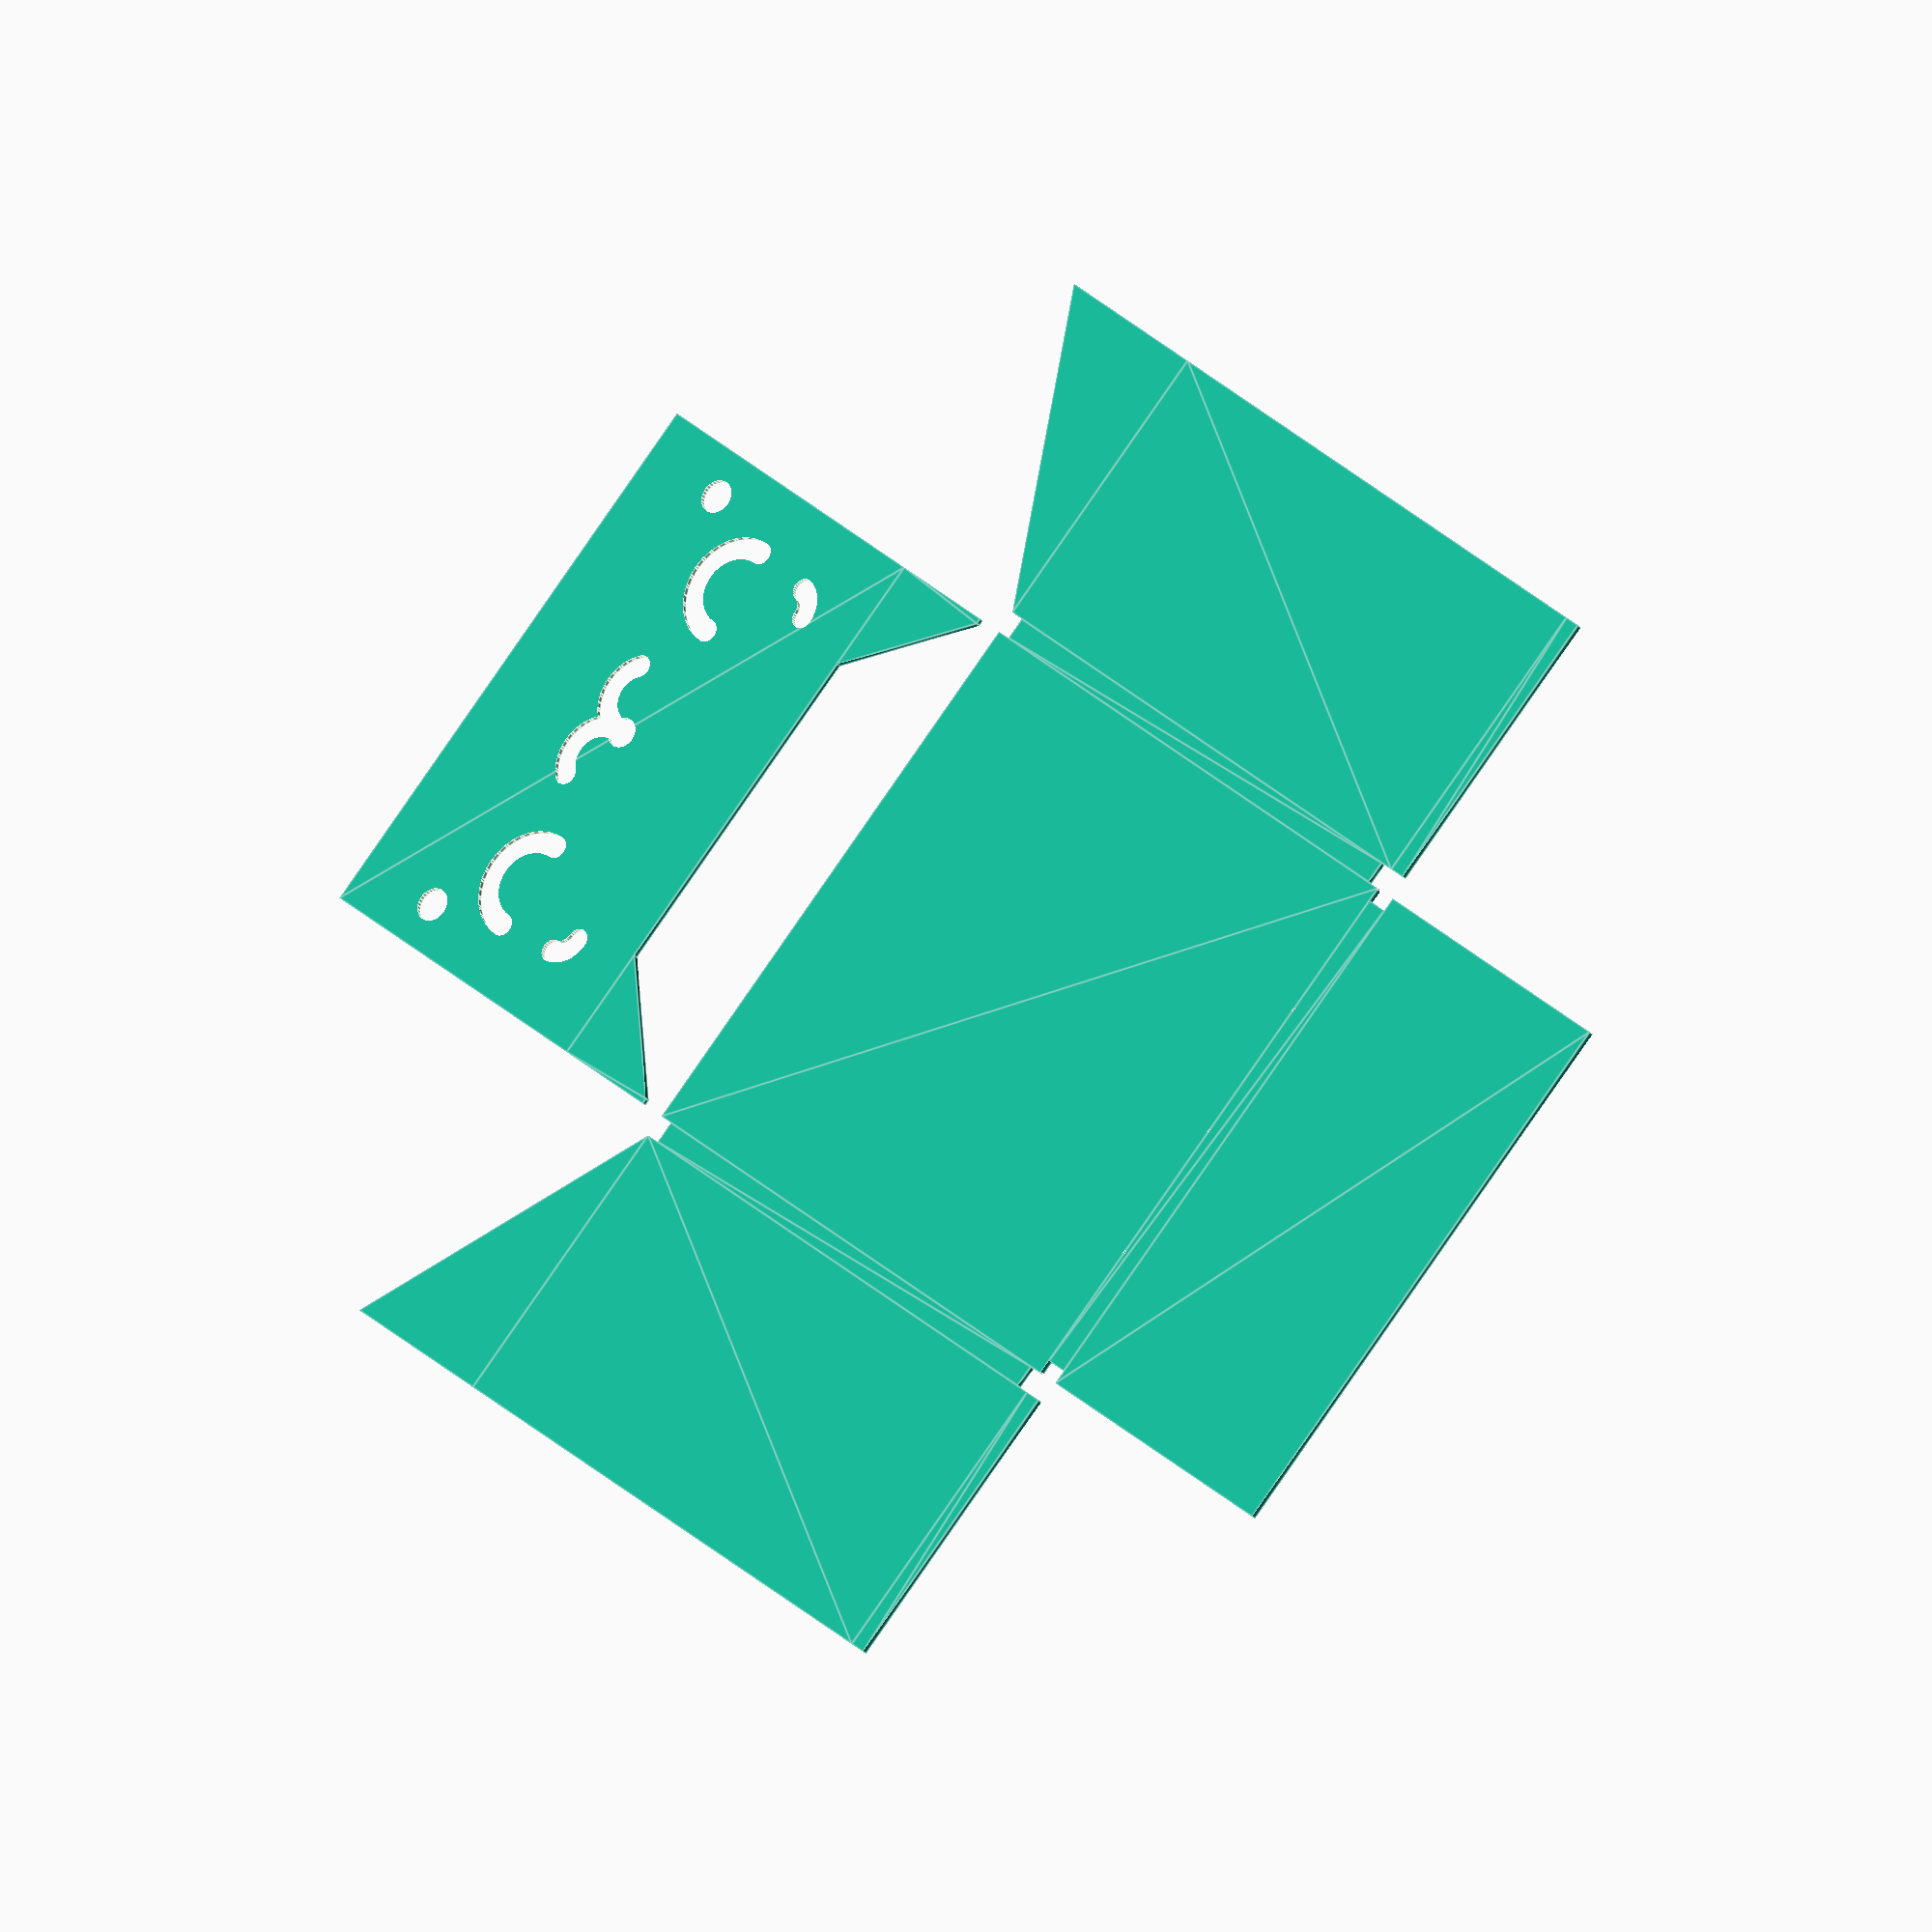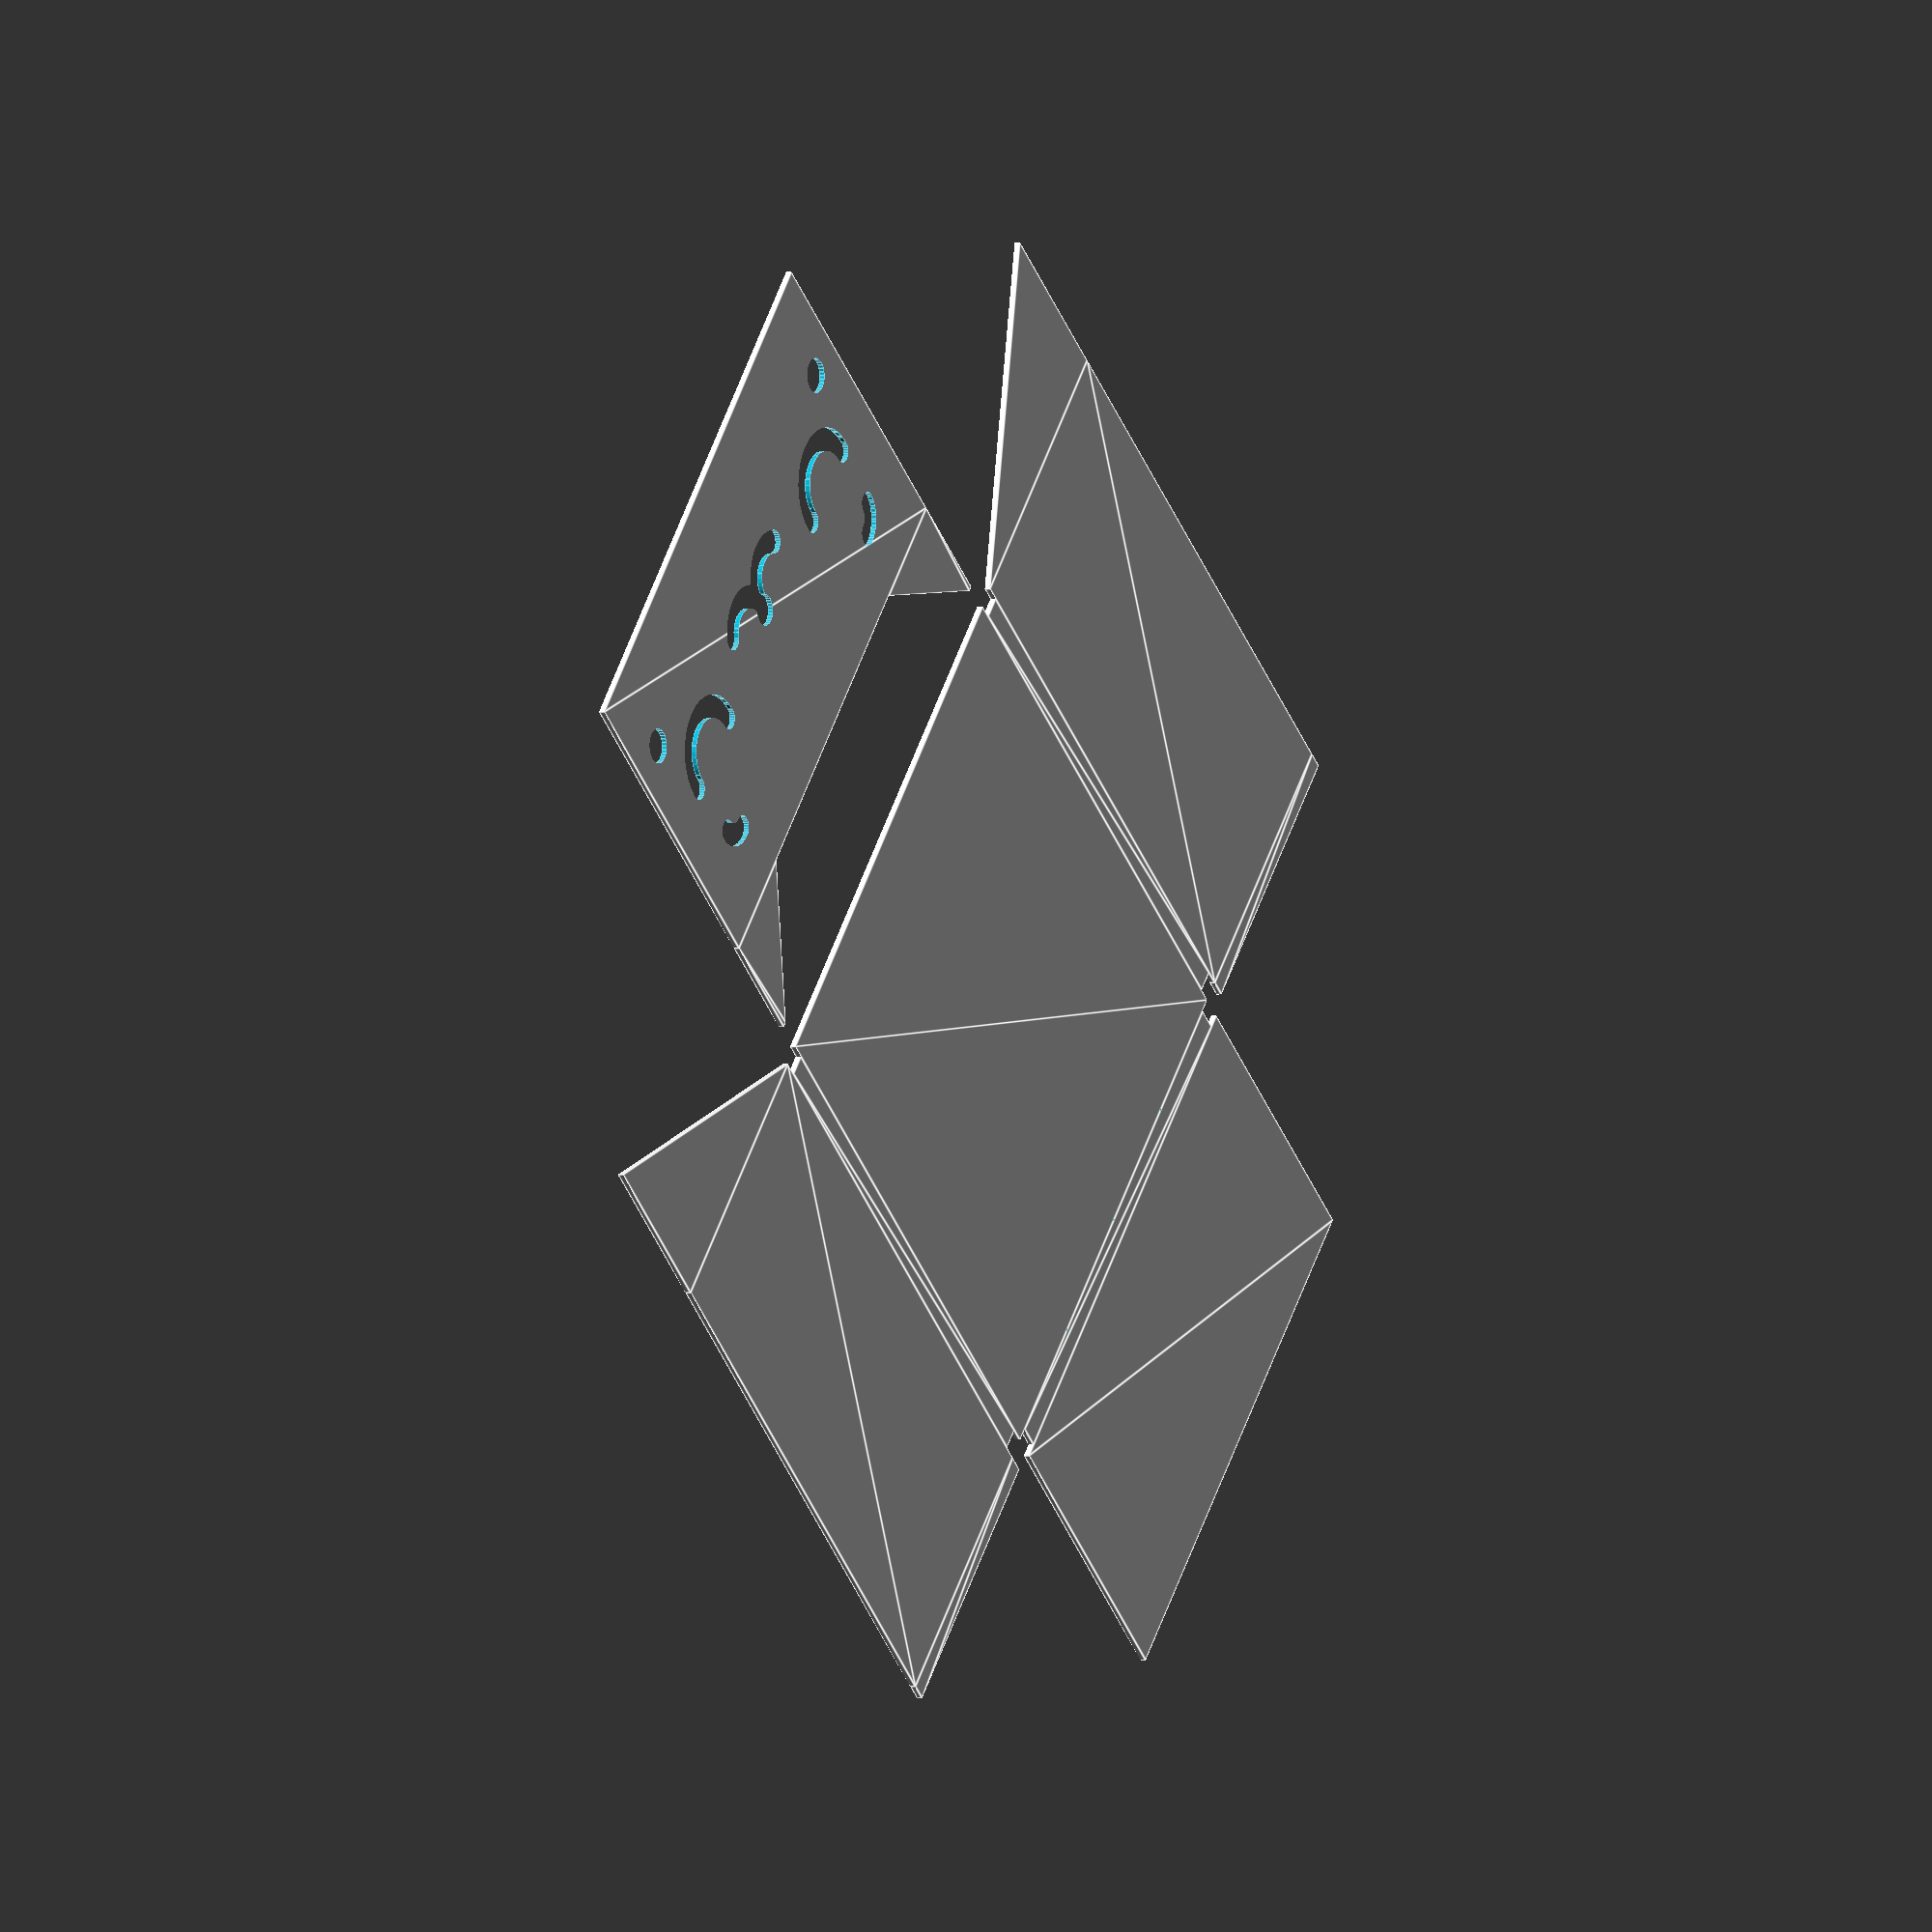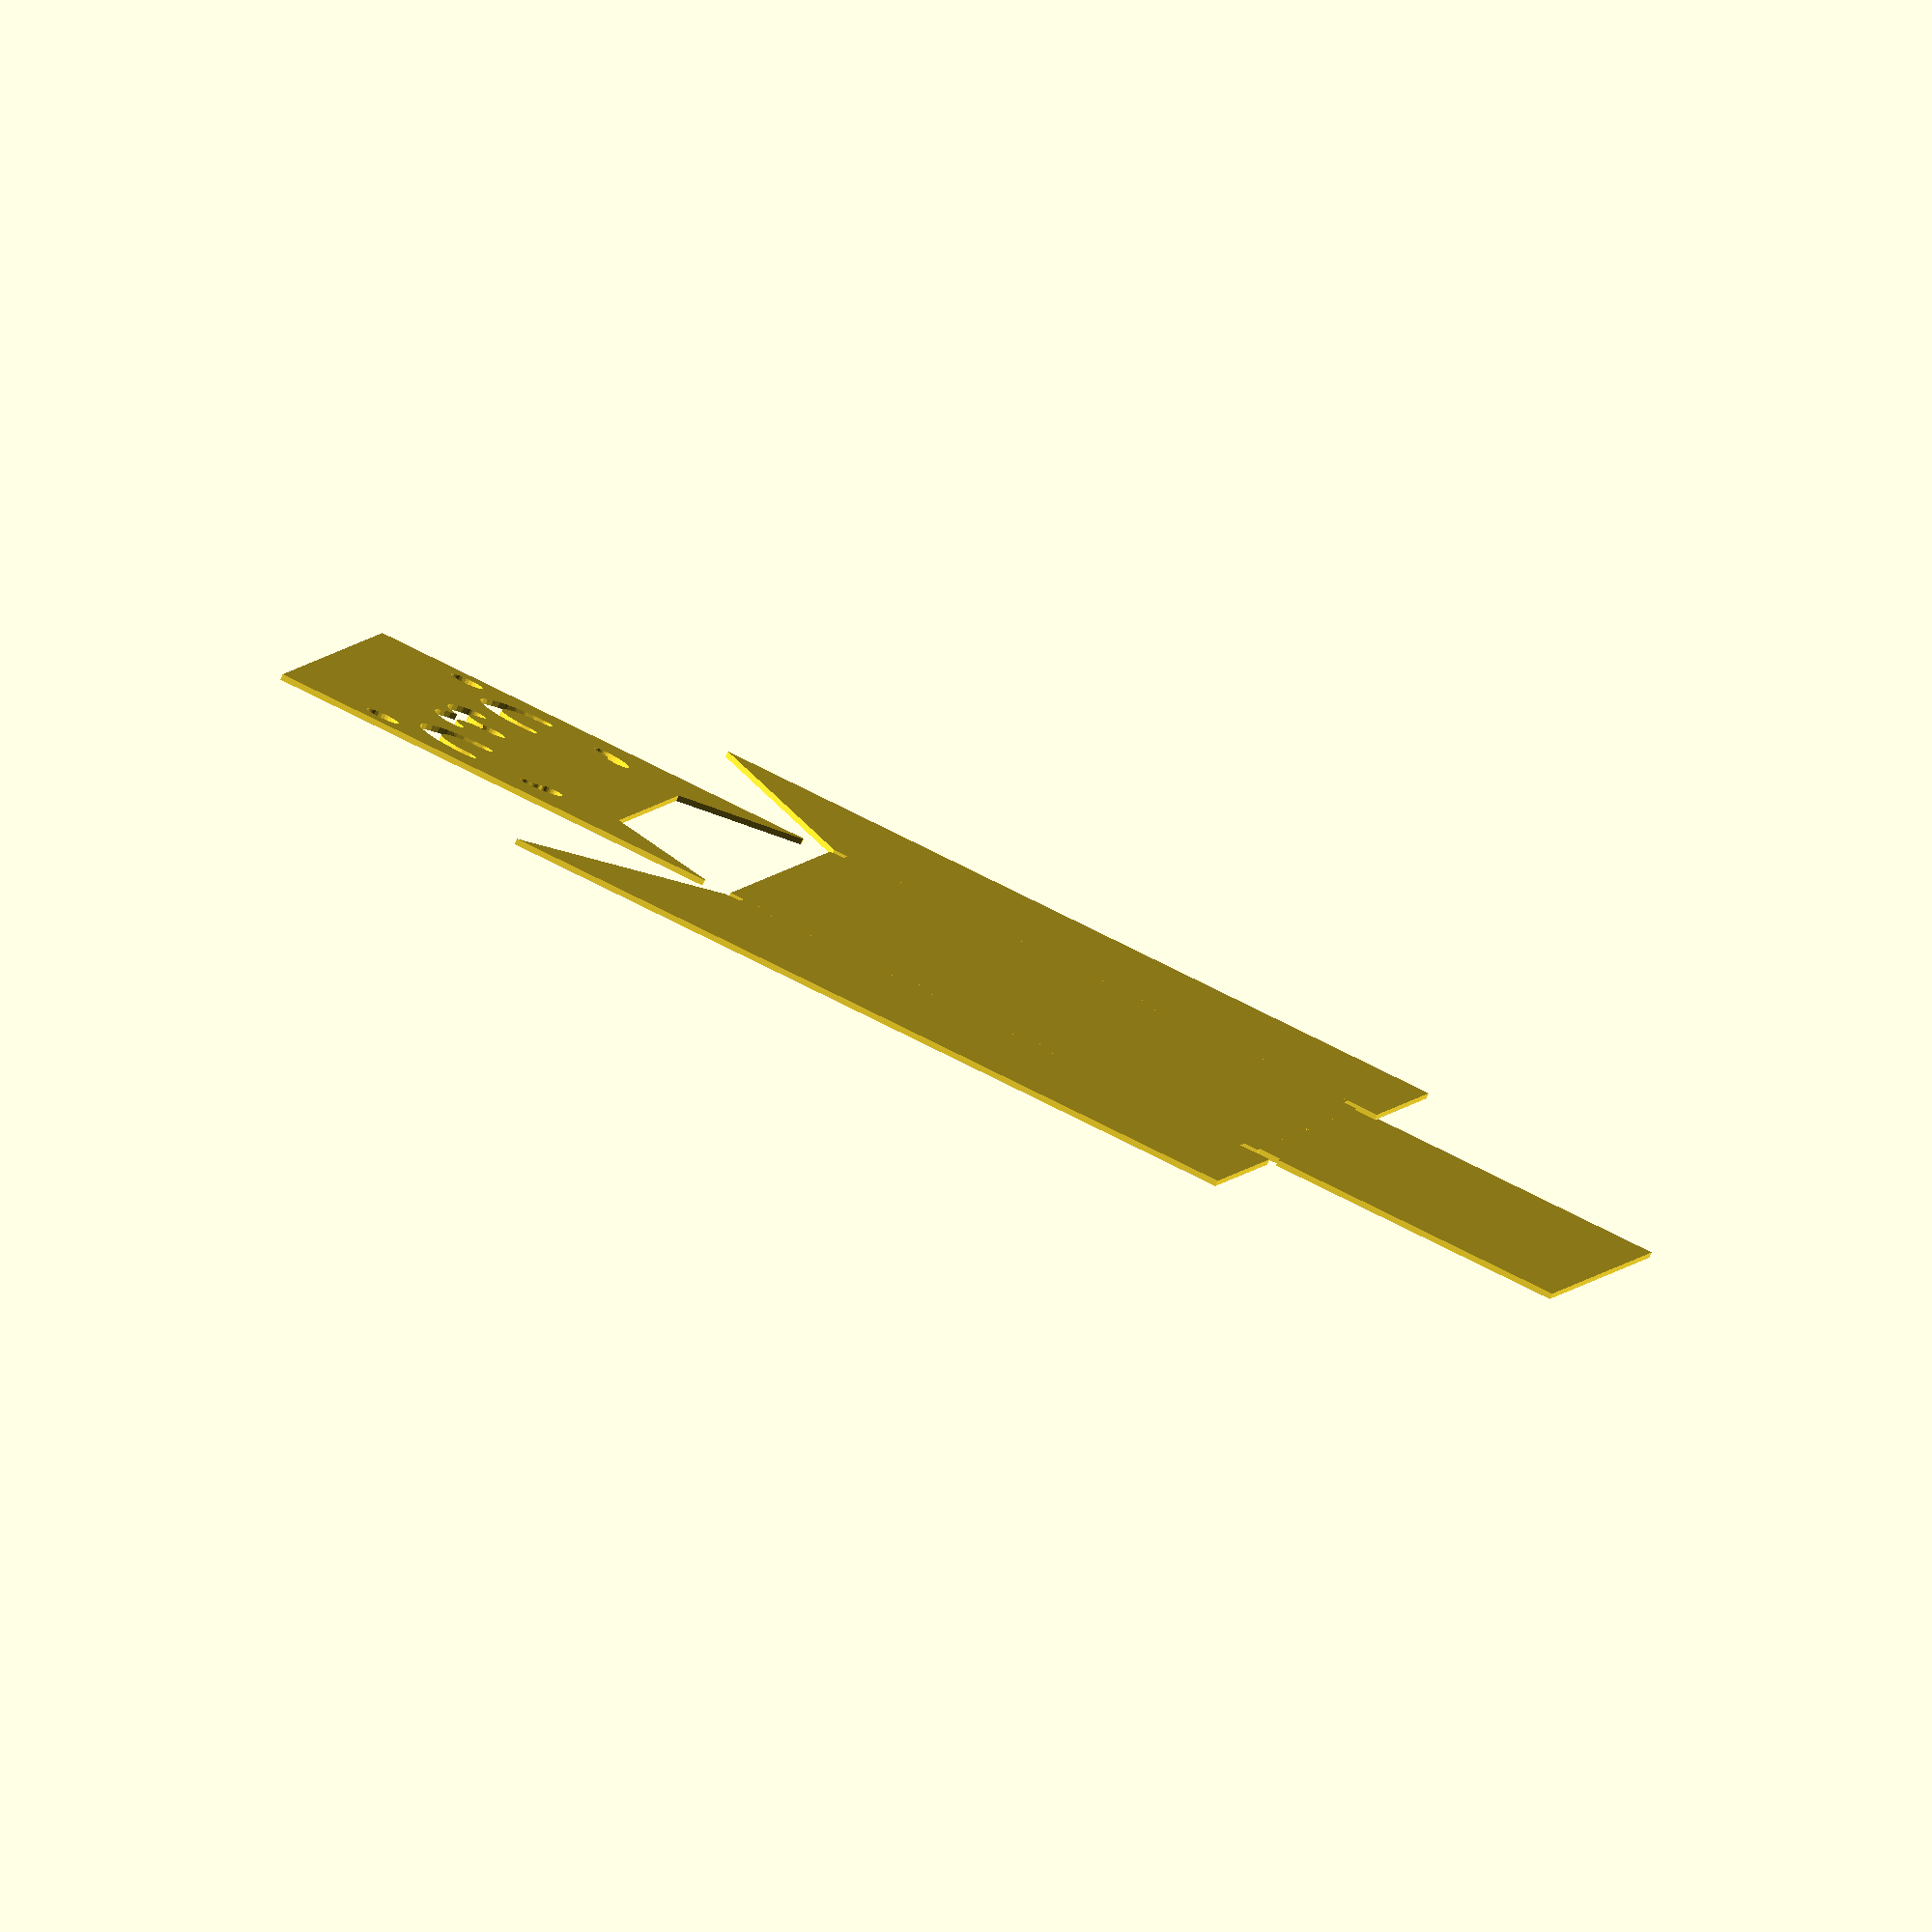
<openscad>
// License: CC0
//

$fs=1/20;

//FACE_WIDTH = 50;
//FACE_HEIGHT = 30;
//BODY_LENGTH = 50;

FACE_WIDTH = 50*2;
FACE_HEIGHT = 30*2;
BODY_LENGTH = 50*2;

MATERIAL_THICKNESS = 3;

// degrees
//
FACE_TILT  = 60;

UNDER_LENGTH = BODY_LENGTH + FACE_HEIGHT*cos(FACE_TILT);
BODY_HEIGHT = FACE_HEIGHT*sin(FACE_TILT);

BEND_R = 1;
BEND_K = 0.5;
BEND_C = (FACE_TILT/360)*(2*PI)*(BEND_R + BEND_K*MATERIAL_THICKNESS);

BEND_C90 = (90/360)*(2*PI)*(BEND_R + BEND_K*MATERIAL_THICKNESS);

module circle_outline(R, r,ang_s,ang_e,ang_d) {
  union() {
    for (a = [ang_s:(ang_d):(ang_e-ang_d)]) {
      x0 = R*cos(a);
      y0 = R*sin(a);
      x1 = R*cos(a+ang_d);
      y1 = R*sin(a+ang_d);
      hull() {
        translate([x0,y0]) circle(r);
        translate([x1,y1]) circle(r);
      }
    }
  }
}

module face() {
  w = FACE_WIDTH;
  h = FACE_HEIGHT;
  earh = h/3;
  earw = w/5;

  _r = FACE_WIDTH / 12.5;
  _r1 = FACE_WIDTH / 25;
  _r2 = FACE_WIDTH / 33.5;

  _ds = FACE_WIDTH/50;
  _ds1 = FACE_HEIGHT/6;
  _ds2 = FACE_WIDTH/8.5;
  _ds3 = FACE_HEIGHT/5.25;

  _nose_r = FACE_HEIGHT/22.25;

  difference() {

    // face and ears
    //
    union() {
      square([w,h], center=true);
      translate([-w/2, h/2]) polygon([[0,0],[0,earh],[1,earh],[earw,0]]);
      translate([w/2, h/2]) polygon([[0,0],[0,earh],[-1,earh],[-earw,0]]);
    }

    // eyebrow left
    //
    //translate([-w/3.3 - 3.75, h/24 + 5.75]) circle_outline(2,1, 90,170, 10);
    translate([-w/3.3 - _r2, h/24 + _ds3]) circle_outline(_r1, _ds, 90,170, 10);

    // eye left
    //
    //translate([-w/3.3,h/24]) circle_outline(3.75,1, 0, -180, -10);
    translate([-w/3.3,h/24]) circle_outline(_r, _ds, 0, -180, -10);

    // eyebrow right
    //
    //translate([ w/3.3 + 3.75, h/24 + 5.75]) circle_outline(2,1, 90,10, -10);
    translate([ w/3.3 + _r2, h/24 + _ds3]) circle_outline(_r1, _ds, 90,10, -10);

    // eye right
    //
    //translate([ w/3.3,h/24]) circle_outline(3.75,1, 0, -180, -10);
    translate([ w/3.3,h/24]) circle_outline(_r, _ds, 0, -180, -10);

    //translate([-(w/3.3 + 3.75 + 2), -h/24 - 5]) circle(1.5);
    //translate([ (w/3.3 + 3.75 + 2), -h/24 - 5]) circle(1.5);

    translate([-(w/3.3 + _ds2), -h/24 - _ds1]) circle(_r2);
    translate([ (w/3.3 + _ds2), -h/24 - _ds1]) circle(_r2);

    // mount and nose
    translate([0,-1])
    union() {
      //translate([0,1]) circle(1.35);
      //translate([-w/16,0]) circle_outline(w/16, 1, 0, -140, -10);
      //translate([ w/16,0]) circle_outline(w/16, 1, 180,180+140, 10);
      translate([0,1]) circle(_nose_r);
      translate([-w/16,0]) circle_outline(w/16, _ds, 0, -140, -10);
      translate([ w/16,0]) circle_outline(w/16, _ds, 180,180+140, 10);
    }

  }
}

module top() {
  square([FACE_WIDTH, BODY_LENGTH], center=true);
}

module side_left() {
  _mt = MATERIAL_THICKNESS;
  H = FACE_HEIGHT*sin(FACE_TILT);
  dw = FACE_HEIGHT*cos(FACE_TILT);
  w = BODY_LENGTH;

  __x = _mt/tan(FACE_TILT);
  union() {
    square([w, H], center=true);
    translate([w/2,-H/2]) polygon([[0,0],[0,H],[dw,0]]);

/*
    difference() {
      translate([-_mt/2,,H/2 + _mt/2])
        square([w + _mt, _mt], center=true);
      translate([w/2,H/2]) polygon([[0,0],[-__x,_mt],[0,_mt]]);
    }
*/

    translate([-(w/2 + _mt/2), 0])
      square([_mt, H], center=true);
  }
}

module side_right() {
  _mt = MATERIAL_THICKNESS;
  H = FACE_HEIGHT*sin(FACE_TILT);
  dw = FACE_HEIGHT*cos(FACE_TILT);
  w = BODY_LENGTH;

  __x = _mt/tan(FACE_TILT);
  union() {
    square([w, H], center=true);
    translate([-w/2,-H/2]) polygon([[0,0],[0,H],[-dw,0]]);

/*
    difference() {
      translate([_mt/2,,H/2 + _mt/2])
        square([w + _mt, _mt], center=true);
      translate([-w/2,H/2]) polygon([[0,0],[0,_mt],[__x,_mt]]);
    }
*/

    translate([w/2 + _mt/2, 0])
      square([_mt, H], center=true);
  }
}

module back() {
  h = FACE_HEIGHT*sin(FACE_TILT);
  w = FACE_WIDTH;

  square([w,h], center=true);
}

module render_group1() {
  _notch = 5;
  difference() {
    union() {
      top();
      translate([0,BODY_LENGTH/2 + BODY_HEIGHT/2 + BEND_C90]) back();

      translate([0,BODY_LENGTH/2 +  BEND_C90/2])
        square([FACE_WIDTH-_notch, BEND_C90], center=true);

      translate([-(FACE_WIDTH/2 + BEND_C90 + BODY_HEIGHT/2), 0])
        rotate(-90, [0,0,1])
        side_left();

      translate([-(FACE_WIDTH/2 + BEND_C90/2), 0])
        square([BEND_C90,BODY_LENGTH-_notch], center=true);

      translate([ (FACE_WIDTH/2 + BEND_C90 + BODY_HEIGHT/2), 0])
        rotate( 90, [0,0,1])
        side_right();

      translate([ (FACE_WIDTH/2 + BEND_C90/2), 0])
        square([BEND_C90,BODY_LENGTH-_notch], center=true);
    }

    translate([0,BODY_LENGTH/2])
    union() {
      translate([-FACE_WIDTH/2,0]) square([0.5,0.5], center=true);
      translate([FACE_WIDTH/2,0]) square([0.5,0.5], center=true);
      square([0.5,0.5], center=true);
      translate([FACE_WIDTH/4,0]) square([0.5,0.5], center=true);
      translate([-FACE_WIDTH/4,0]) square([0.5,0.5], center=true);
    } 



  }
}


module render_group0() {

  difference() {
    union() {

/*
      translate([FACE_WIDTH/2 + BEND_C, -FACE_HEIGHT/2])
        rotate(90-FACE_TILT, [0,0,1])
        translate([BODY_LENGTH/2 + (UNDER_LENGTH - BODY_LENGTH),BODY_HEIGHT/2])
        side_right();

      translate([-(FACE_WIDTH/2 + BEND_C), -FACE_HEIGHT/2])
        rotate(FACE_TILT-90, [0,0,1])
        translate([-(BODY_LENGTH/2 + (UNDER_LENGTH - BODY_LENGTH)),BODY_HEIGHT/2])
        side_left();
*/

      face();

/*
      translate([-FACE_WIDTH/2 - BEND_C/2, 0])
        square([BEND_C, FACE_HEIGHT], center=true);
      translate([ FACE_WIDTH/2 + BEND_C/2, 0])
        square([BEND_C, FACE_HEIGHT], center=true);
*/
    }
    translate([-FACE_WIDTH/2 - BEND_C/2,0]) square([0.5,0.5], center=true);
    translate([-FACE_WIDTH/2 - BEND_C/2, FACE_HEIGHT/2]) square([0.5,0.5], center=true);
    translate([-FACE_WIDTH/2 - BEND_C/2, FACE_HEIGHT/4]) square([0.5,0.5], center=true);
    translate([-FACE_WIDTH/2 - BEND_C/2,-FACE_HEIGHT/2]) square([0.5,0.5], center=true);
    translate([-FACE_WIDTH/2 - BEND_C/2,-FACE_HEIGHT/4]) square([0.5,0.5], center=true);

    translate([ FACE_WIDTH/2 + BEND_C/2,0]) square([0.5,0.5], center=true);
    translate([ FACE_WIDTH/2 + BEND_C/2, FACE_HEIGHT/2]) square([0.5,0.5], center=true);
    translate([ FACE_WIDTH/2 + BEND_C/2, FACE_HEIGHT/4]) square([0.5,0.5], center=true);
    translate([ FACE_WIDTH/2 + BEND_C/2,-FACE_HEIGHT/2]) square([0.5,0.5], center=true);
    translate([ FACE_WIDTH/2 + BEND_C/2,-FACE_HEIGHT/4]) square([0.5,0.5], center=true);
  }
}

render_group0();
translate([0,105]) render_group1();

</openscad>
<views>
elev=205.6 azim=311.7 roll=149.2 proj=o view=edges
elev=2.3 azim=129.8 roll=299.7 proj=o view=edges
elev=81.4 azim=259.3 roll=155.2 proj=o view=solid
</views>
